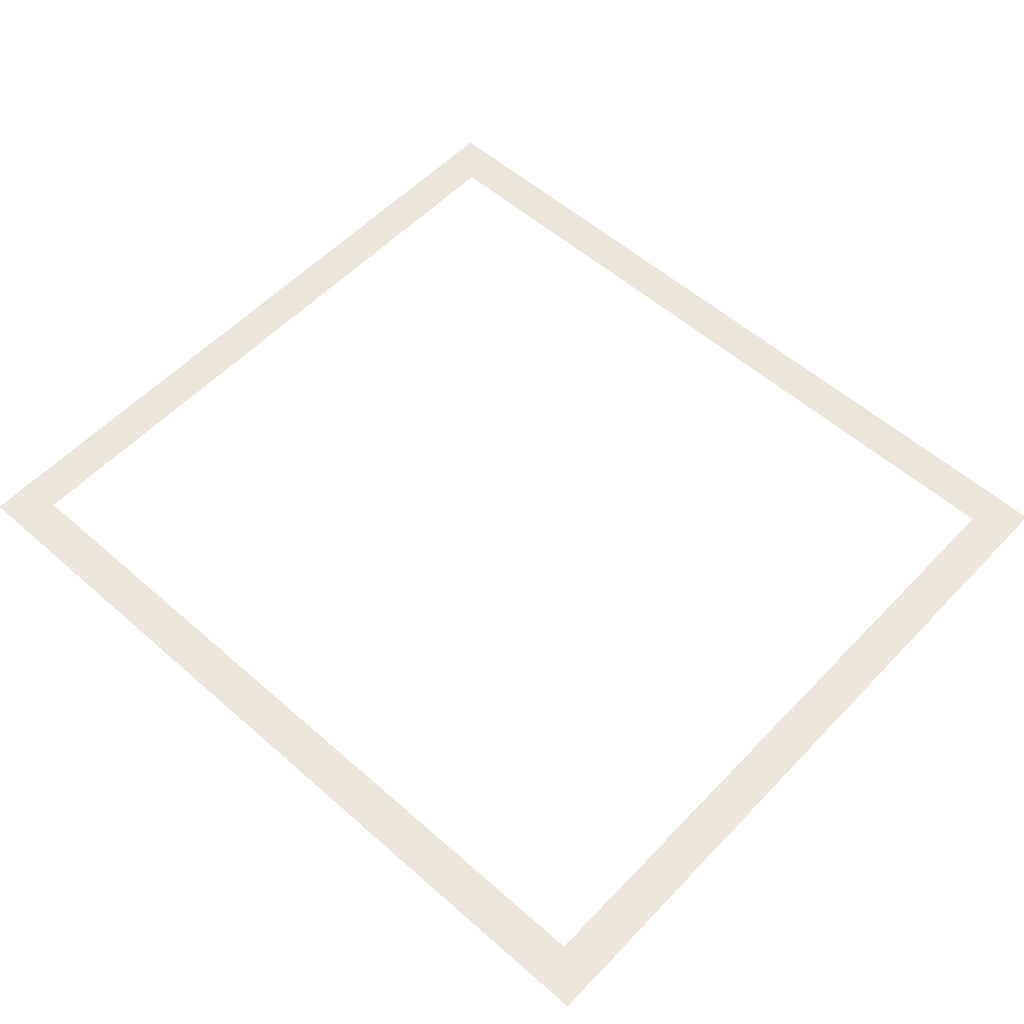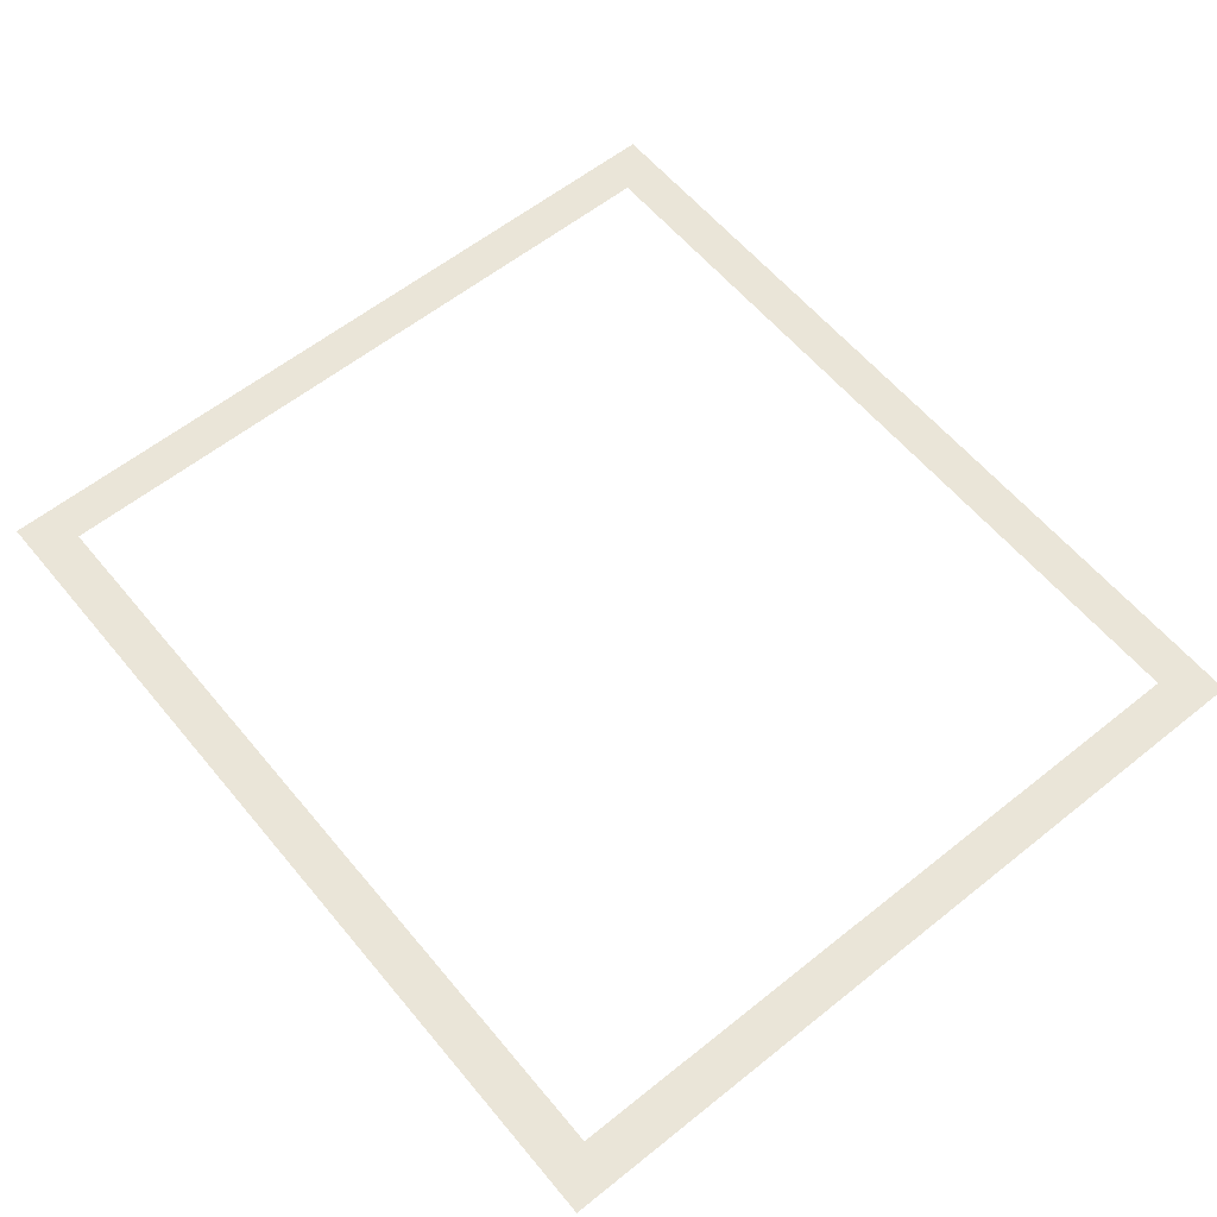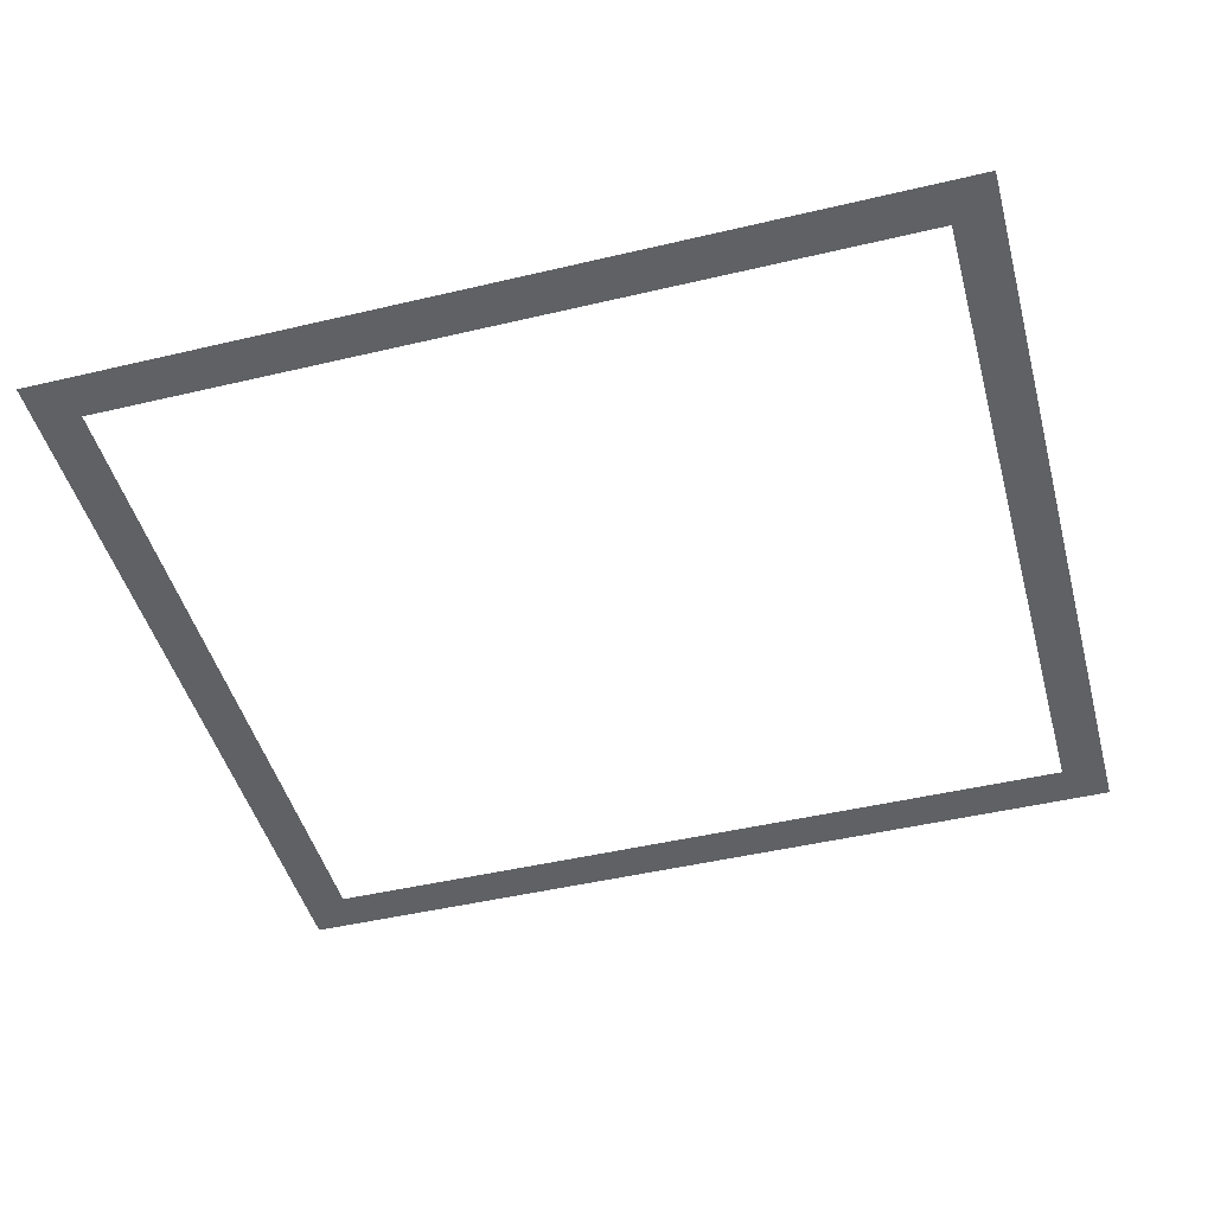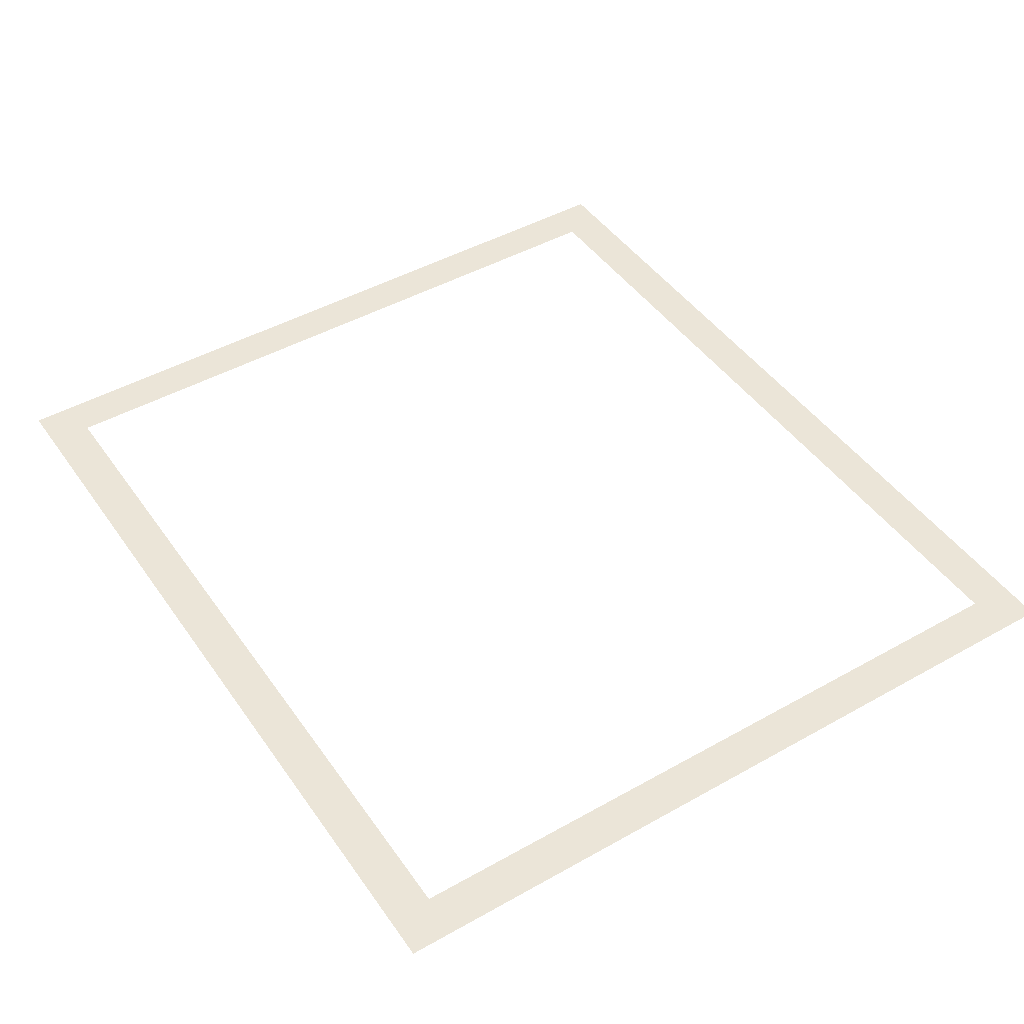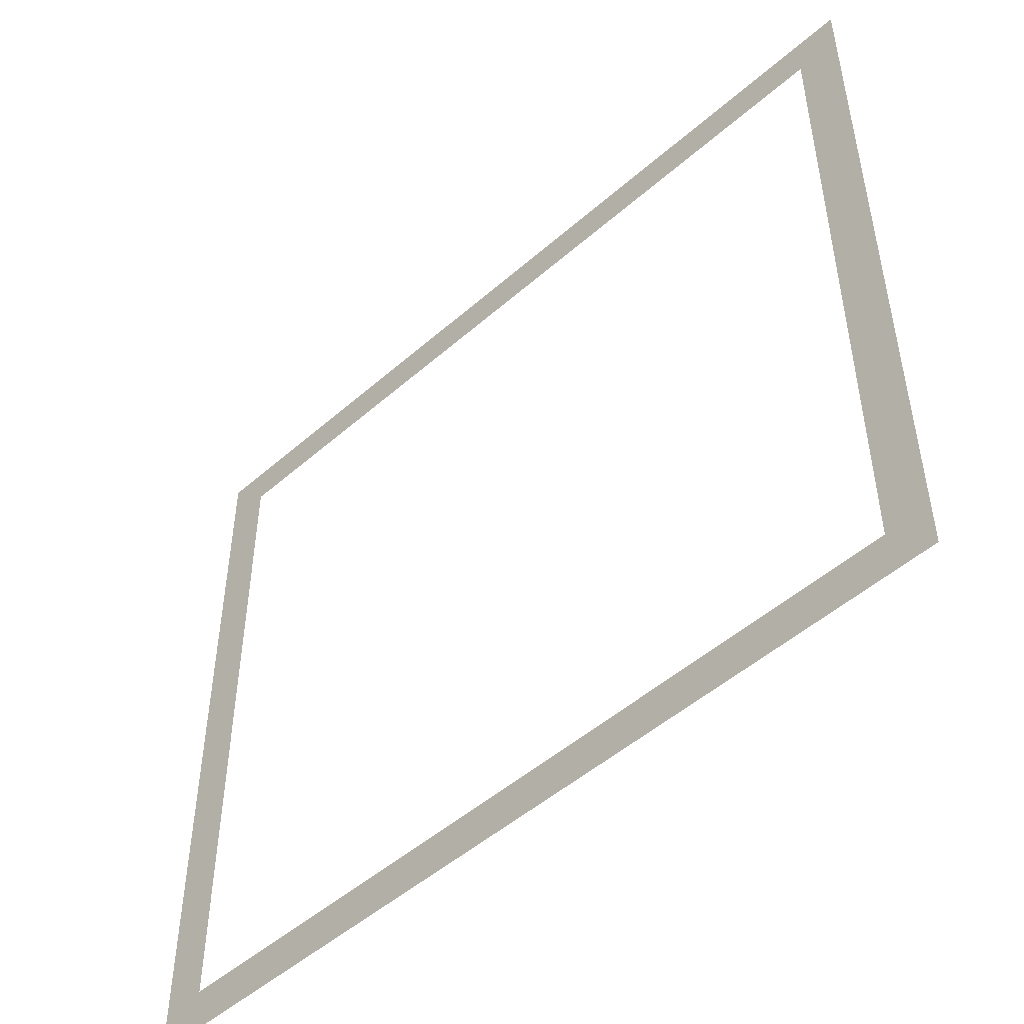
<metadata>
{"format":"obj","ext":"obj","renderer":"f3d","projection":"perspective","resolution":1024,"background":"white","views":[{"elev":55.8,"azim":42.7,"up":"+Z"},{"elev":59.5,"azim":50.6,"up":"+Z"},{"elev":-46.6,"azim":-164.9,"up":"+Z"},{"elev":45.7,"azim":57.1,"up":"+Z"},{"elev":-49.8,"azim":-136.0,"up":"+Y"}]}
</metadata>
<code>
v -27 -27 0
v -28 -27 0
v -28 -26 0
v -27 -26 0
v -26 -27 0
v -27 -27 0
v -27 -26 0
v -26 -26 0
v -25 -27 0
v -26 -27 0
v -26 -26 0
v -25 -26 0
v -24 -27 0
v -25 -27 0
v -25 -26 0
v -24 -26 0
v -23 -27 0
v -24 -27 0
v -24 -26 0
v -23 -26 0
v -22 -27 0
v -23 -27 0
v -23 -26 0
v -22 -26 0
v -21 -27 0
v -22 -27 0
v -22 -26 0
v -21 -26 0
v -20 -27 0
v -21 -27 0
v -21 -26 0
v -20 -26 0
v -19 -27 0
v -20 -27 0
v -20 -26 0
v -19 -26 0
v -18 -27 0
v -19 -27 0
v -19 -26 0
v -18 -26 0
v -17 -27 0
v -18 -27 0
v -18 -26 0
v -17 -26 0
v -16 -27 0
v -17 -27 0
v -17 -26 0
v -16 -26 0
v -15 -27 0
v -16 -27 0
v -16 -26 0
v -15 -26 0
v -14 -27 0
v -15 -27 0
v -15 -26 0
v -14 -26 0
v -13 -27 0
v -14 -27 0
v -14 -26 0
v -13 -26 0
v -12 -27 0
v -13 -27 0
v -13 -26 0
v -12 -26 0
v -11 -27 0
v -12 -27 0
v -12 -26 0
v -11 -26 0
v -10 -27 0
v -11 -27 0
v -11 -26 0
v -10 -26 0
v -9 -27 0
v -10 -27 0
v -10 -26 0
v -9 -26 0
v -8 -27 0
v -9 -27 0
v -9 -26 0
v -8 -26 0
v -27 -26 0
v -28 -26 0
v -28 -25 0
v -27 -25 0
v -8 -26 0
v -9 -26 0
v -9 -25 0
v -8 -25 0
v -27 -25 0
v -28 -25 0
v -28 -24 0
v -27 -24 0
v -8 -25 0
v -9 -25 0
v -9 -24 0
v -8 -24 0
v -27 -24 0
v -28 -24 0
v -28 -23 0
v -27 -23 0
v -8 -24 0
v -9 -24 0
v -9 -23 0
v -8 -23 0
v -27 -23 0
v -28 -23 0
v -28 -22 0
v -27 -22 0
v -8 -23 0
v -9 -23 0
v -9 -22 0
v -8 -22 0
v -27 -22 0
v -28 -22 0
v -28 -21 0
v -27 -21 0
v -8 -22 0
v -9 -22 0
v -9 -21 0
v -8 -21 0
v -27 -21 0
v -28 -21 0
v -28 -20 0
v -27 -20 0
v -8 -21 0
v -9 -21 0
v -9 -20 0
v -8 -20 0
v -27 -20 0
v -28 -20 0
v -28 -19 0
v -27 -19 0
v -8 -20 0
v -9 -20 0
v -9 -19 0
v -8 -19 0
v -27 -19 0
v -28 -19 0
v -28 -18 0
v -27 -18 0
v -8 -19 0
v -9 -19 0
v -9 -18 0
v -8 -18 0
v -27 -18 0
v -28 -18 0
v -28 -17 0
v -27 -17 0
v -8 -18 0
v -9 -18 0
v -9 -17 0
v -8 -17 0
v -27 -17 0
v -28 -17 0
v -28 -16 0
v -27 -16 0
v -8 -17 0
v -9 -17 0
v -9 -16 0
v -8 -16 0
v -27 -16 0
v -28 -16 0
v -28 -15 0
v -27 -15 0
v -8 -16 0
v -9 -16 0
v -9 -15 0
v -8 -15 0
v -27 -15 0
v -28 -15 0
v -28 -14 0
v -27 -14 0
v -8 -15 0
v -9 -15 0
v -9 -14 0
v -8 -14 0
v -27 -14 0
v -28 -14 0
v -28 -13 0
v -27 -13 0
v -8 -14 0
v -9 -14 0
v -9 -13 0
v -8 -13 0
v -27 -13 0
v -28 -13 0
v -28 -12 0
v -27 -12 0
v -8 -13 0
v -9 -13 0
v -9 -12 0
v -8 -12 0
v -27 -12 0
v -28 -12 0
v -28 -11 0
v -27 -11 0
v -8 -12 0
v -9 -12 0
v -9 -11 0
v -8 -11 0
v -27 -11 0
v -28 -11 0
v -28 -10 0
v -27 -10 0
v -8 -11 0
v -9 -11 0
v -9 -10 0
v -8 -10 0
v -27 -10 0
v -28 -10 0
v -28 -9 0
v -27 -9 0
v -26 -10 0
v -27 -10 0
v -27 -9 0
v -26 -9 0
v -25 -10 0
v -26 -10 0
v -26 -9 0
v -25 -9 0
v -24 -10 0
v -25 -10 0
v -25 -9 0
v -24 -9 0
v -23 -10 0
v -24 -10 0
v -24 -9 0
v -23 -9 0
v -22 -10 0
v -23 -10 0
v -23 -9 0
v -22 -9 0
v -21 -10 0
v -22 -10 0
v -22 -9 0
v -21 -9 0
v -20 -10 0
v -21 -10 0
v -21 -9 0
v -20 -9 0
v -19 -10 0
v -20 -10 0
v -20 -9 0
v -19 -9 0
v -18 -10 0
v -19 -10 0
v -19 -9 0
v -18 -9 0
v -17 -10 0
v -18 -10 0
v -18 -9 0
v -17 -9 0
v -16 -10 0
v -17 -10 0
v -17 -9 0
v -16 -9 0
v -15 -10 0
v -16 -10 0
v -16 -9 0
v -15 -9 0
v -14 -10 0
v -15 -10 0
v -15 -9 0
v -14 -9 0
v -13 -10 0
v -14 -10 0
v -14 -9 0
v -13 -9 0
v -12 -10 0
v -13 -10 0
v -13 -9 0
v -12 -9 0
v -11 -10 0
v -12 -10 0
v -12 -9 0
v -11 -9 0
v -10 -10 0
v -11 -10 0
v -11 -9 0
v -10 -9 0
v -9 -10 0
v -10 -10 0
v -10 -9 0
v -9 -9 0
v -8 -10 0
v -9 -10 0
v -9 -9 0
v -8 -9 0
g BossRoom1_mesh_0002
f 1 2 3 4
f 5 6 7 8
f 9 10 11 12
f 13 14 15 16
f 17 18 19 20
f 21 22 23 24
f 25 26 27 28
f 29 30 31 32
f 33 34 35 36
f 37 38 39 40
f 41 42 43 44
f 45 46 47 48
f 49 50 51 52
f 53 54 55 56
f 57 58 59 60
f 61 62 63 64
f 65 66 67 68
f 69 70 71 72
f 73 74 75 76
f 77 78 79 80
f 81 82 83 84
f 85 86 87 88
f 89 90 91 92
f 93 94 95 96
f 97 98 99 100
f 101 102 103 104
f 105 106 107 108
f 109 110 111 112
f 113 114 115 116
f 117 118 119 120
f 121 122 123 124
f 125 126 127 128
f 129 130 131 132
f 133 134 135 136
f 137 138 139 140
f 141 142 143 144
f 145 146 147 148
f 149 150 151 152
f 153 154 155 156
f 157 158 159 160
f 161 162 163 164
f 165 166 167 168
f 169 170 171 172
f 173 174 175 176
f 177 178 179 180
f 181 182 183 184
f 185 186 187 188
f 189 190 191 192
f 193 194 195 196
f 197 198 199 200
f 201 202 203 204
f 205 206 207 208
f 209 210 211 212
f 213 214 215 216
f 217 218 219 220
f 221 222 223 224
f 225 226 227 228
f 229 230 231 232
f 233 234 235 236
f 237 238 239 240
f 241 242 243 244
f 245 246 247 248
f 249 250 251 252
f 253 254 255 256
f 257 258 259 260
f 261 262 263 264
f 265 266 267 268
f 269 270 271 272
f 273 274 275 276
f 277 278 279 280
f 281 282 283 284
f 285 286 287 288

</code>
